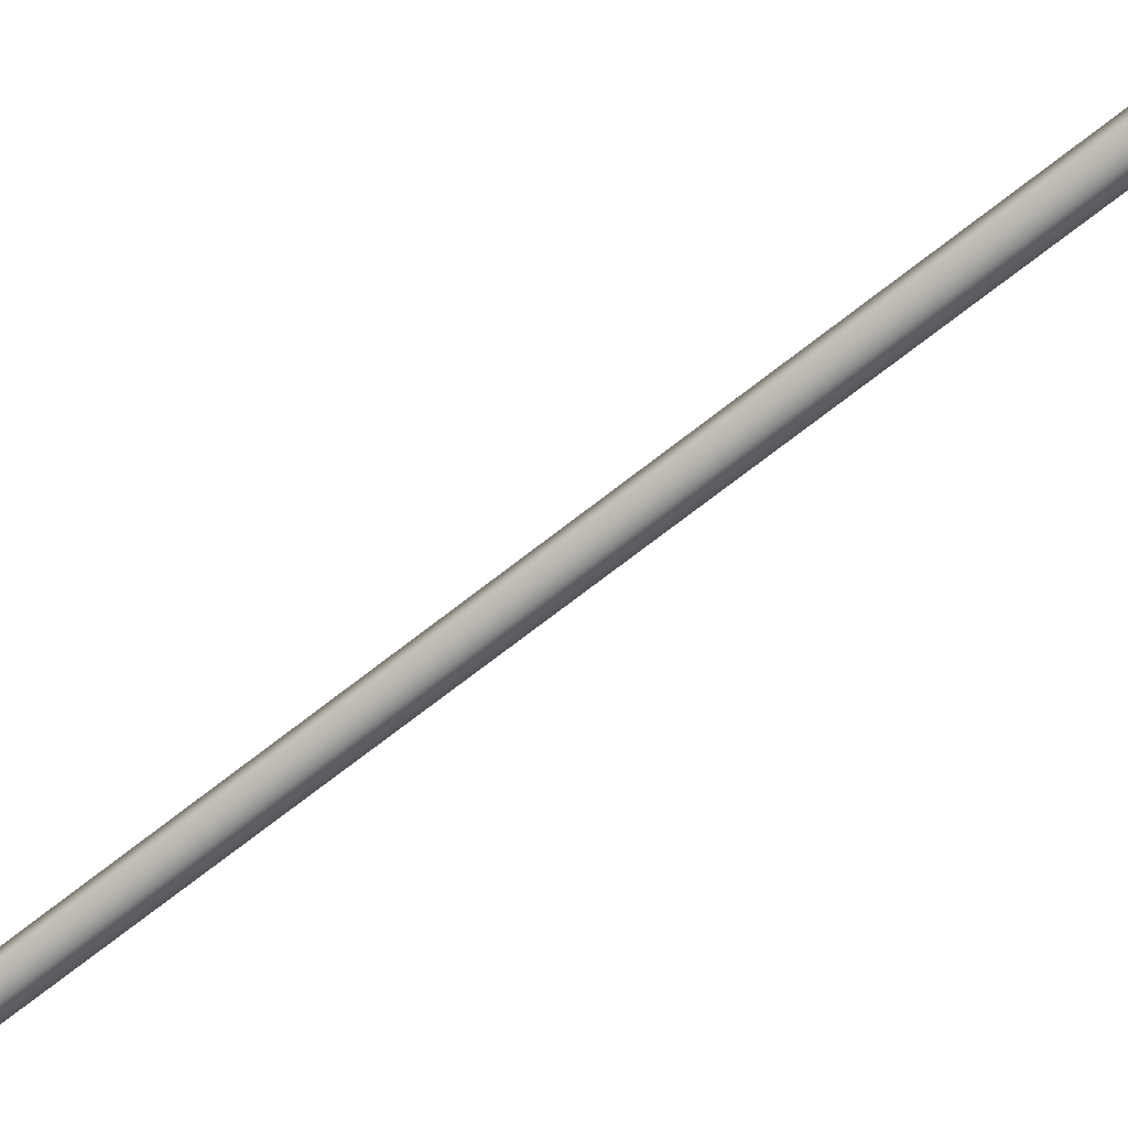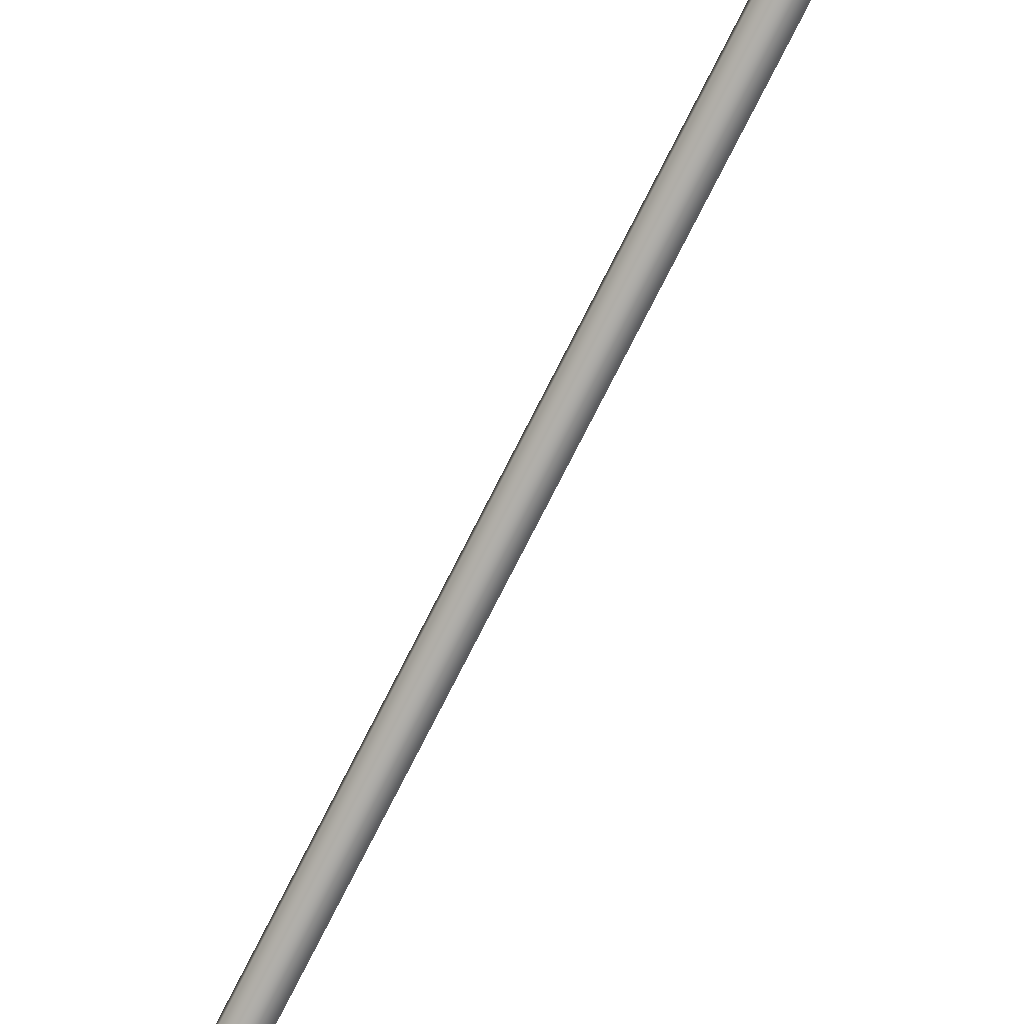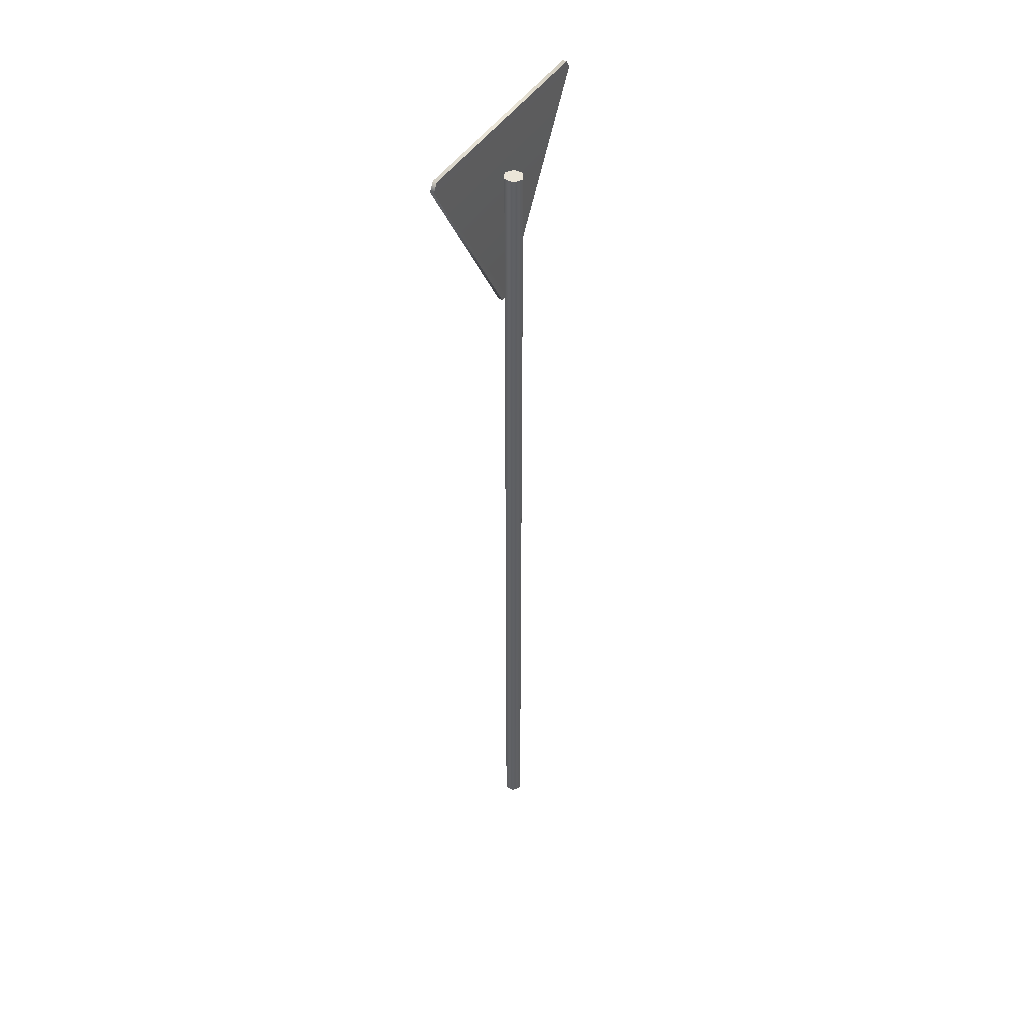
<metadata>
{"format":"obj","ext":"obj","renderer":"f3d","projection":"perspective","resolution":1024,"background":"white","views":[{"elev":-63.8,"azim":-50.4,"up":"+Z"},{"elev":-75.7,"azim":-26.8,"up":"+Z"},{"elev":45.6,"azim":121.0,"up":"+Y"}]}
</metadata>
<code>
o yield_lod_de_yield_road_sign_LOD
v -0.383 2.895 0.02164
v 0.383 2.895 0.02164
v 0.3997 2.866 0.02164
v 0.01667 2.203 0.02164
v -0.01667 2.203 0.007886
v -0.01667 2.203 0.02164
v 0.01667 2.203 0.007886
v -0.3997 2.866 0.02164
v -0.3997 2.866 0.007886
v -0.383 2.895 0.007886
v 0.383 2.895 0.007886
v 0.3997 2.866 0.007886
v -2.4e-05 -0.5 -0.06054
v -0 2.7 -0.06054
v 0.02913 -0.5 -0.04345
v 0.02915 2.7 -0.04345
v 0.02913 -0.5 -0.009265
v 0.02915 2.7 -0.009265
v -2.4e-05 -0.5 0.007827
v -0 2.7 0.007827
v -0.02917 -0.5 -0.009265
v -0.02915 2.7 -0.009265
v -0.02917 -0.5 -0.04345
v -0.02915 2.7 -0.04345
f 1 8 6 4 3 2
f 12 7 5 9 10 11
f 11 10 1 2
f 8 9 5 6
f 3 12 11 2
f 7 4 6 5
f 9 8 1 10
f 3 4 7 12
f 16 14 24 22 20 18
f 13 14 16 15
f 15 16 18 17
f 17 18 20 19
f 19 20 22 21
f 21 22 24 23
f 23 24 14 13

</code>
